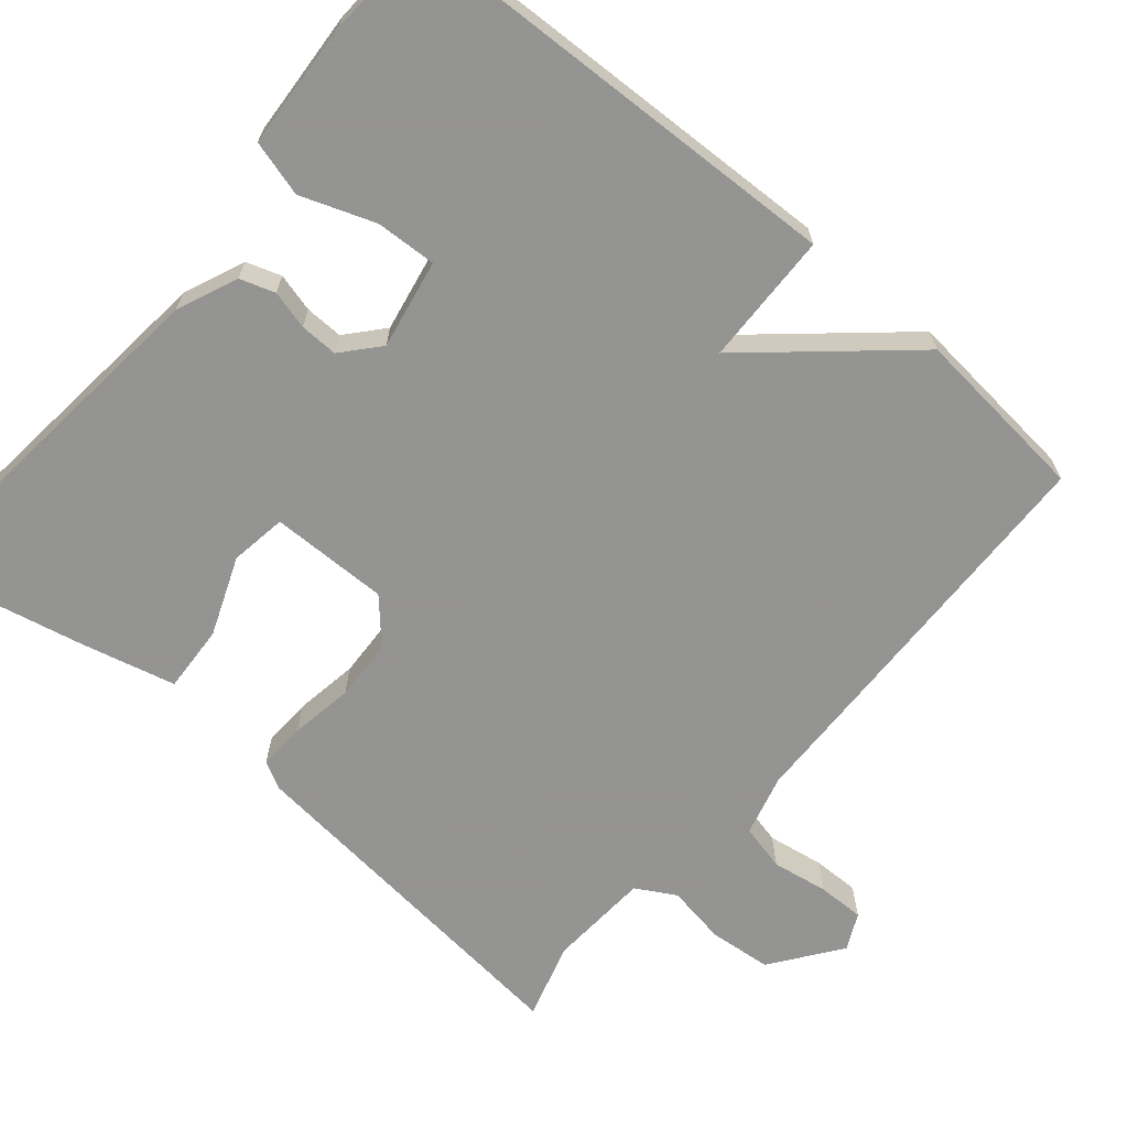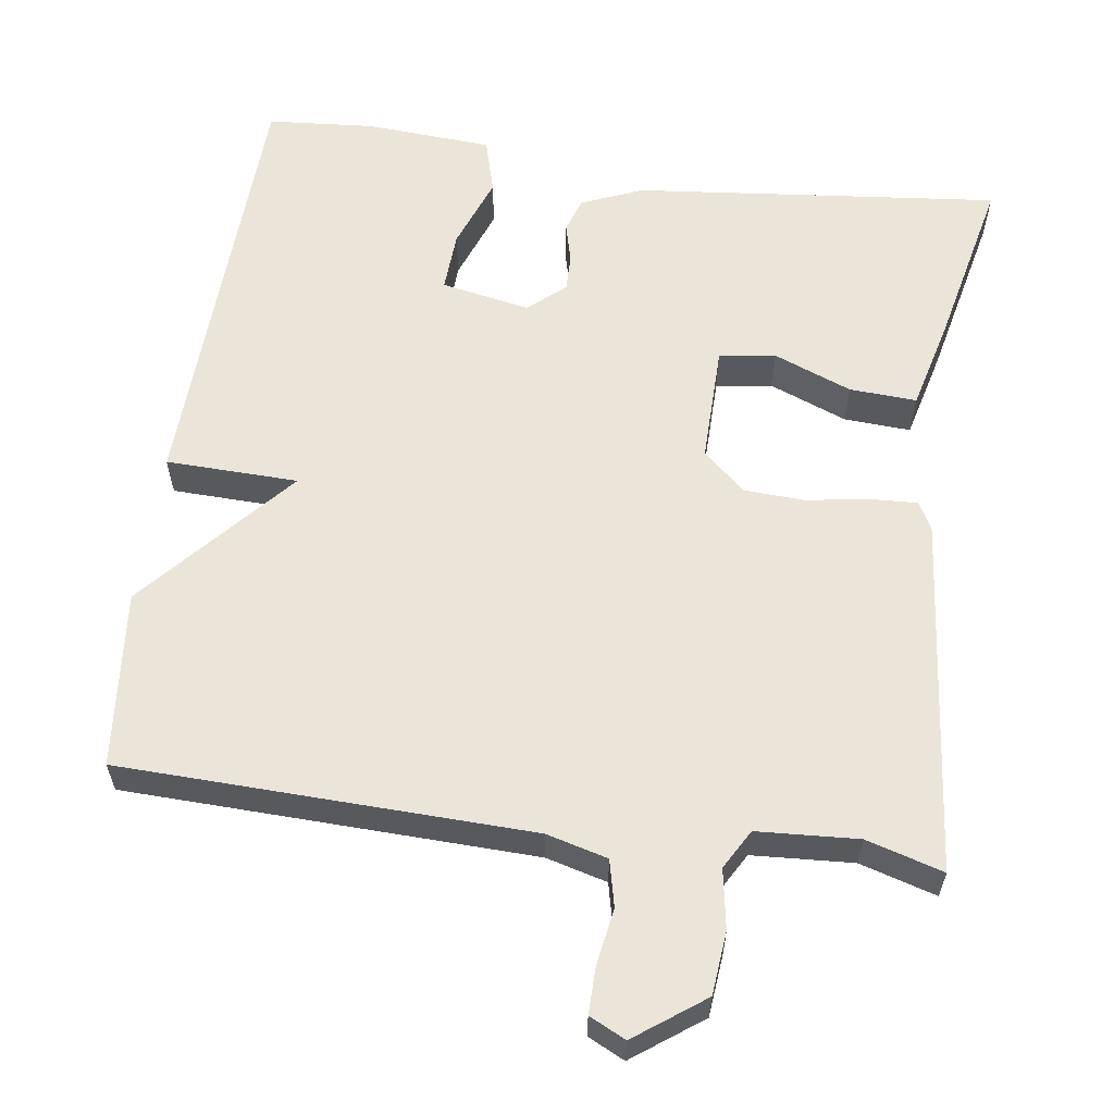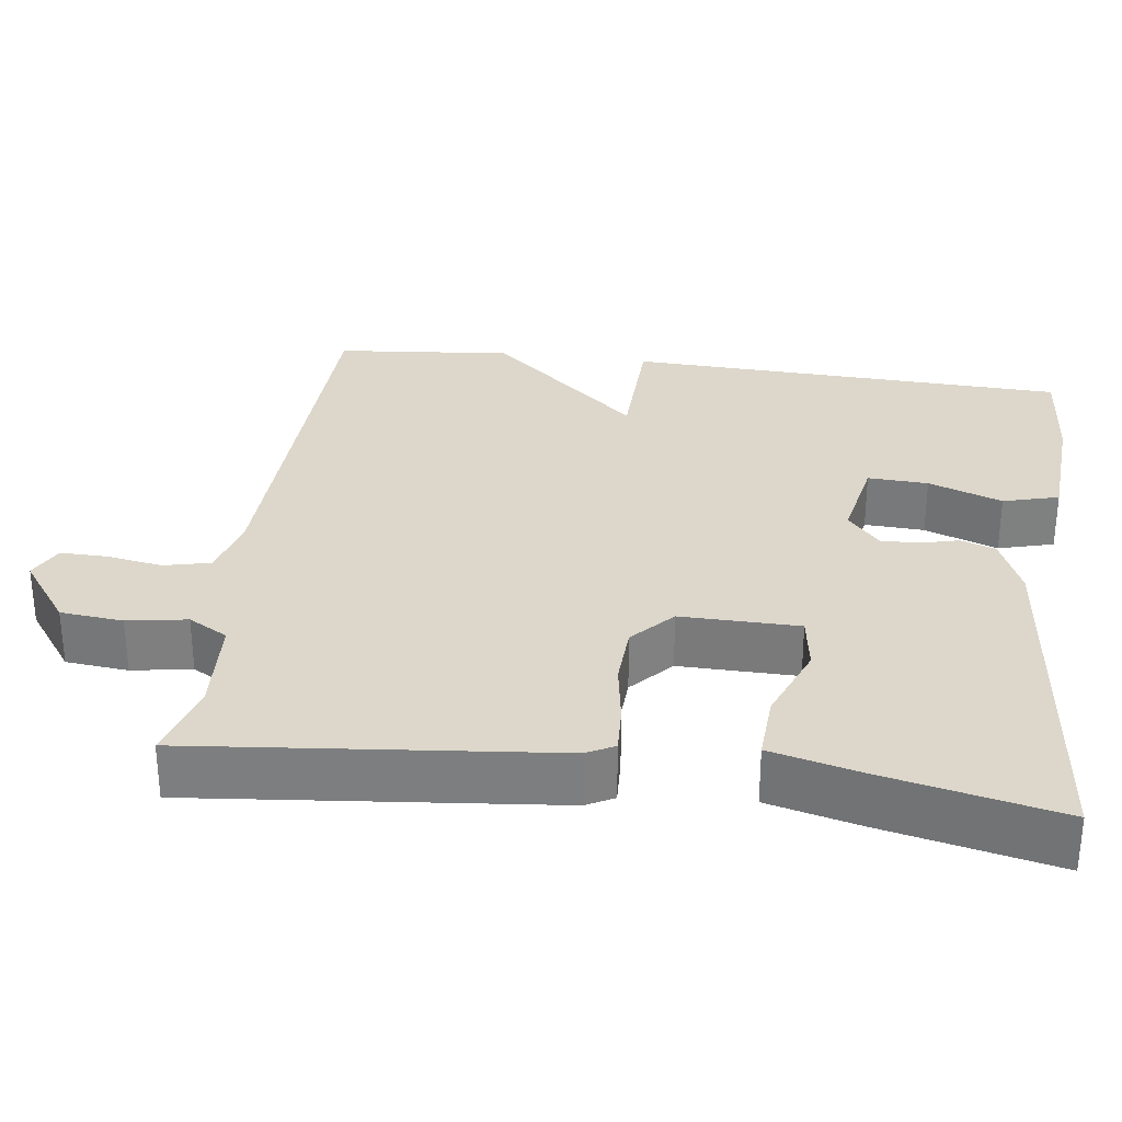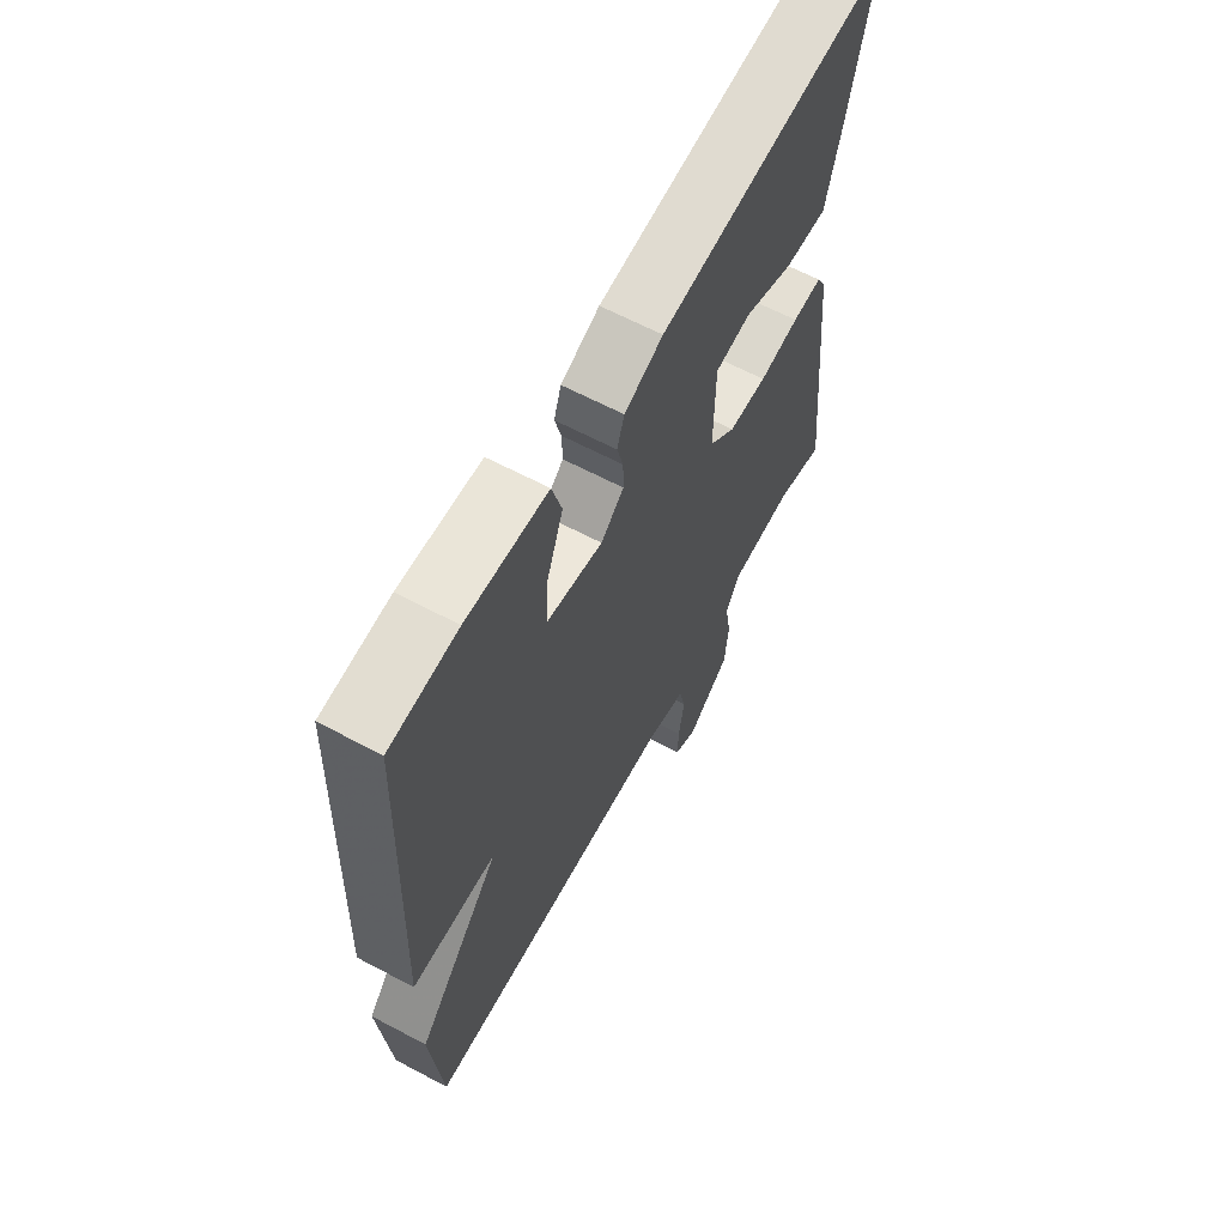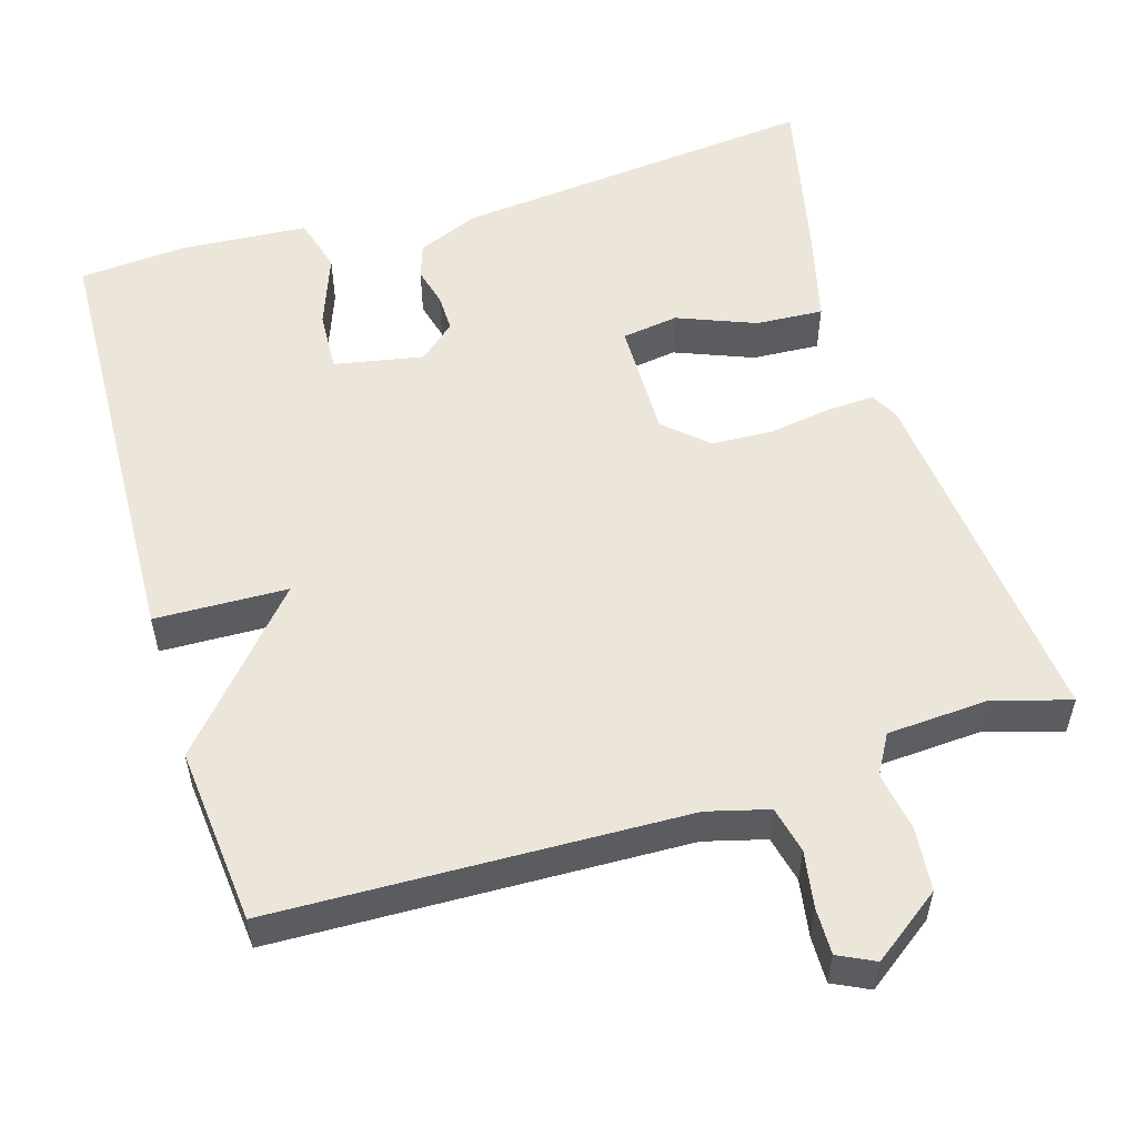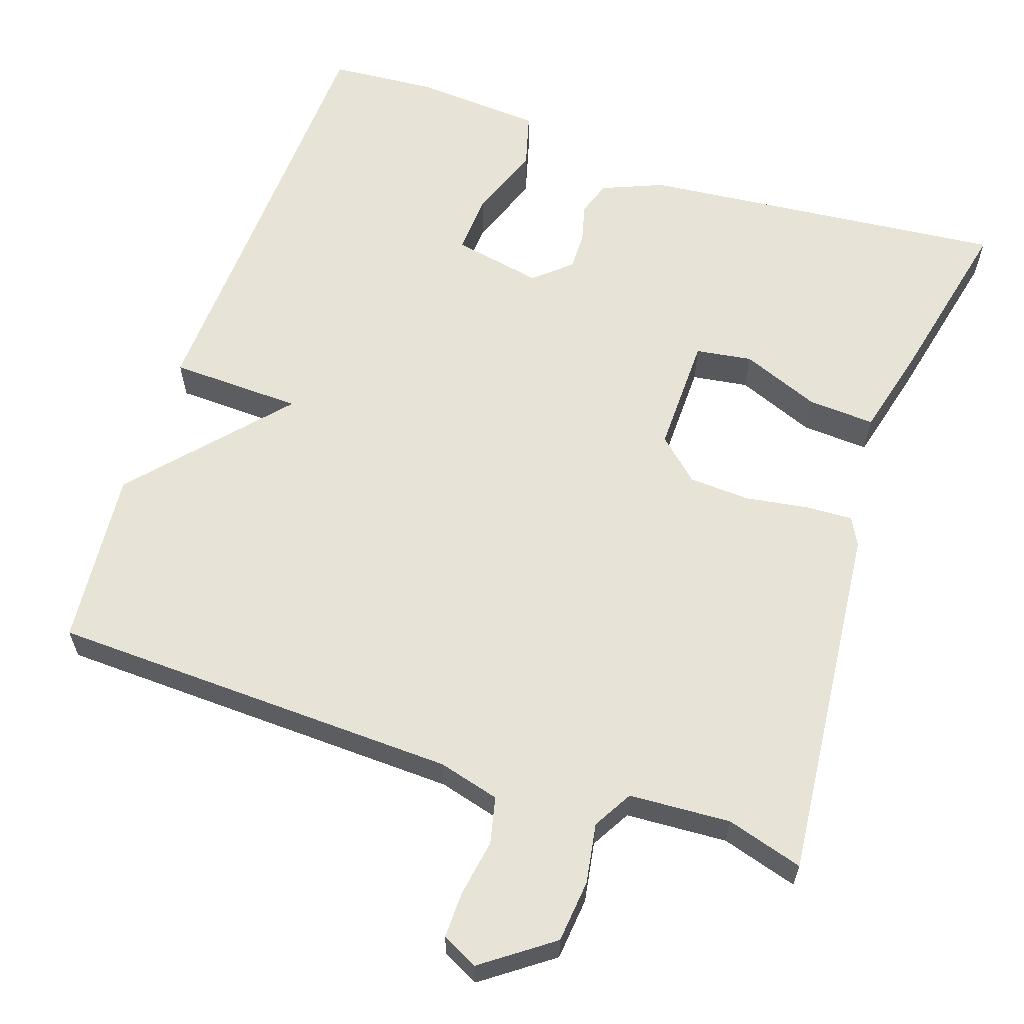
<metadata>
{"format":"obj","ext":"obj","renderer":"f3d","projection":"perspective","resolution":1024,"background":"white","views":[{"elev":-66.9,"azim":49.7,"up":"+Y"},{"elev":59.6,"azim":-172.0,"up":"+Y"},{"elev":30.5,"azim":-82.4,"up":"+Y"},{"elev":63.6,"azim":118.2,"up":"+Z"},{"elev":54.6,"azim":163.2,"up":"+Y"},{"elev":61.6,"azim":-161.1,"up":"+Y"}]}
</metadata>
<code>
v 0.5 0.07 0.5
v 0.522 0.07 -0.071
v 0.351 0.07 -0.076
v 0.522 0.07 -0.271
v 0.5 0.07 -0.5
v -0.03 0.07 -0.516
v -0.109 0.07 -0.537
v -0.123 0.07 -0.597
v -0.111 0.07 -0.67
v -0.11 0.07 -0.73
v -0.157 0.07 -0.753
v -0.246 0.07 -0.688
v -0.254 0.07 -0.607
v -0.241 0.07 -0.53
v -0.27 0.07 -0.479
v -0.401 0.07 -0.471
v -0.5 0.07 -0.5
v -0.453 0.07 -0.035
v -0.434 0.07 0.001
v -0.373 0.07 -0.002
v -0.291 0.07 -0.015
v -0.212 0.07 -0.011
v -0.158 0.07 0.038
v -0.16 0.07 0.191
v -0.233 0.07 0.202
v -0.334 0.07 0.162
v -0.421 0.07 0.157
v -0.451 0.07 0.277
v -0.5 0.07 0.5
v -0.026 0.07 0.451
v 0.053 0.07 0.418
v 0.068 0.07 0.373
v 0.055 0.07 0.323
v 0.054 0.07 0.274
v 0.101 0.07 0.233
v 0.216 0.07 0.255
v 0.212 0.07 0.333
v 0.177 0.07 0.428
v 0.197 0.07 0.5
v 0.362 0.07 0.511
v 0.5 0 0.5
v 0.522 0 -0.071
v 0.351 0 -0.076
v 0.522 0 -0.271
v 0.5 0 -0.5
v -0.03 0 -0.516
v -0.109 0 -0.537
v -0.123 0 -0.597
v -0.111 0 -0.67
v -0.11 0 -0.73
v -0.157 0 -0.753
v -0.246 0 -0.688
v -0.254 0 -0.607
v -0.241 0 -0.53
v -0.27 0 -0.479
v -0.401 0 -0.471
v -0.5 0 -0.5
v -0.453 0 -0.035
v -0.434 0 0.001
v -0.373 0 -0.002
v -0.291 0 -0.015
v -0.212 0 -0.011
v -0.158 0 0.038
v -0.16 0 0.191
v -0.233 0 0.202
v -0.334 0 0.162
v -0.421 0 0.157
v -0.451 0 0.277
v -0.5 0 0.5
v -0.026 0 0.451
v 0.053 0 0.418
v 0.068 0 0.373
v 0.055 0 0.323
v 0.054 0 0.274
v 0.101 0 0.233
v 0.216 0 0.255
v 0.212 0 0.333
v 0.177 0 0.428
v 0.197 0 0.5
v 0.362 0 0.511
f 40 1 2
f 39 40 2
f 38 39 2
f 37 38 2
f 36 37 2 3
f 35 36 3
f 34 35 3
f 31 32 33
f 30 31 33
f 29 30 33
f 28 29 33
f 27 28 33
f 26 27 33
f 25 26 33
f 24 25 33 34
f 23 24 34 3
f 19 20 21
f 18 19 21
f 17 18 21
f 16 17 21
f 15 16 21 22
f 23 3 4
f 22 23 4
f 15 22 4
f 14 15 4
f 12 13 14
f 11 12 14
f 10 11 14
f 9 10 14
f 8 9 14
f 4 5 6
f 4 6 7
f 14 4 7
f 7 8 14
f 42 41 80
f 42 80 79
f 42 79 78
f 42 78 77
f 43 42 77 76
f 43 76 75
f 43 75 74
f 73 72 71
f 73 71 70
f 73 70 69
f 73 69 68
f 73 68 67
f 73 67 66
f 73 66 65
f 74 73 65 64
f 43 74 64 63
f 61 60 59
f 61 59 58
f 61 58 57
f 61 57 56
f 62 61 56 55
f 44 43 63
f 44 63 62
f 44 62 55
f 44 55 54
f 54 53 52
f 54 52 51
f 54 51 50
f 54 50 49
f 54 49 48
f 46 45 44
f 47 46 44
f 47 44 54
f 54 48 47
f 1 41 42 2
f 2 42 43 3
f 3 43 44 4
f 4 44 45 5
f 5 45 46 6
f 6 46 47 7
f 7 47 48 8
f 8 48 49 9
f 9 49 50 10
f 10 50 51 11
f 11 51 52 12
f 12 52 53 13
f 13 53 54 14
f 14 54 55 15
f 15 55 56 16
f 16 56 57 17
f 17 57 58 18
f 18 58 59 19
f 19 59 60 20
f 20 60 61 21
f 21 61 62 22
f 22 62 63 23
f 23 63 64 24
f 24 64 65 25
f 25 65 66 26
f 26 66 67 27
f 27 67 68 28
f 28 68 69 29
f 29 69 70 30
f 30 70 71 31
f 31 71 72 32
f 32 72 73 33
f 33 73 74 34
f 34 74 75 35
f 35 75 76 36
f 36 76 77 37
f 37 77 78 38
f 38 78 79 39
f 39 79 80 40
f 40 80 41 1

</code>
